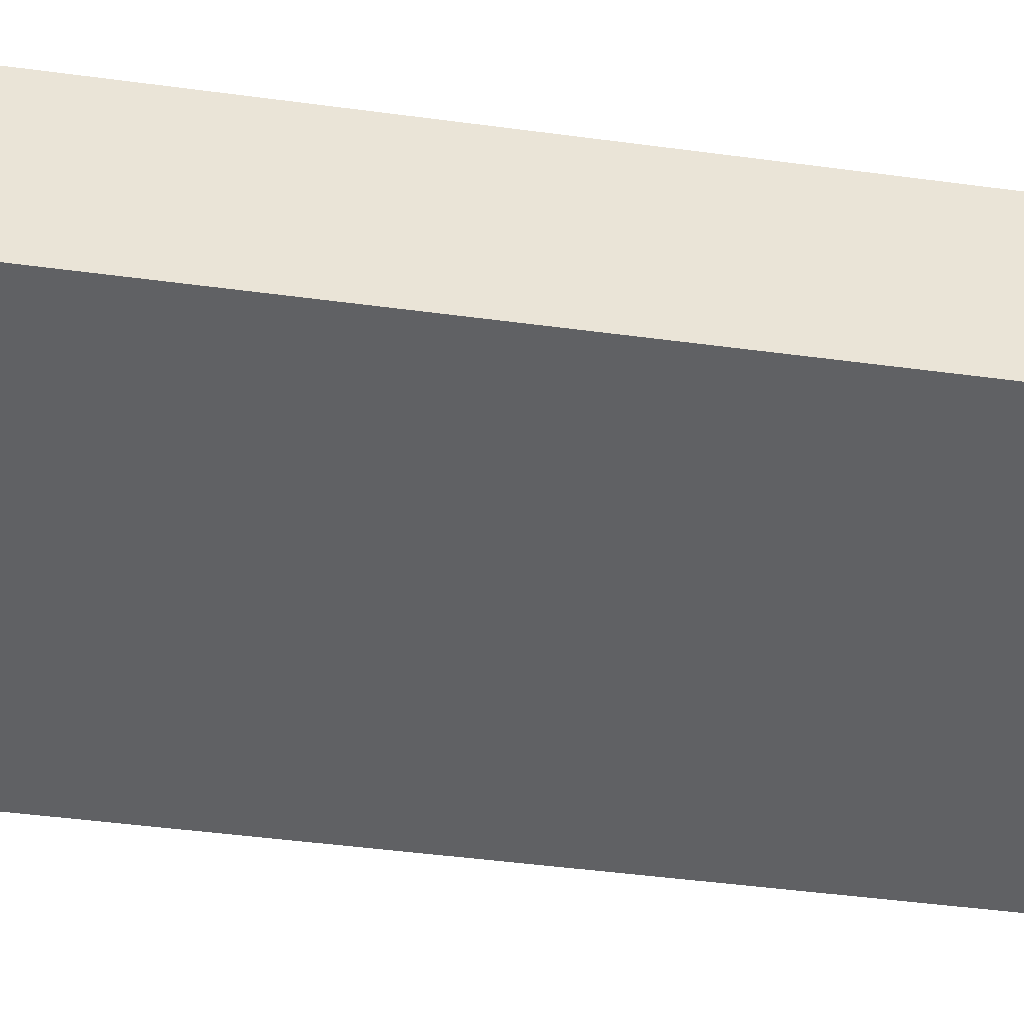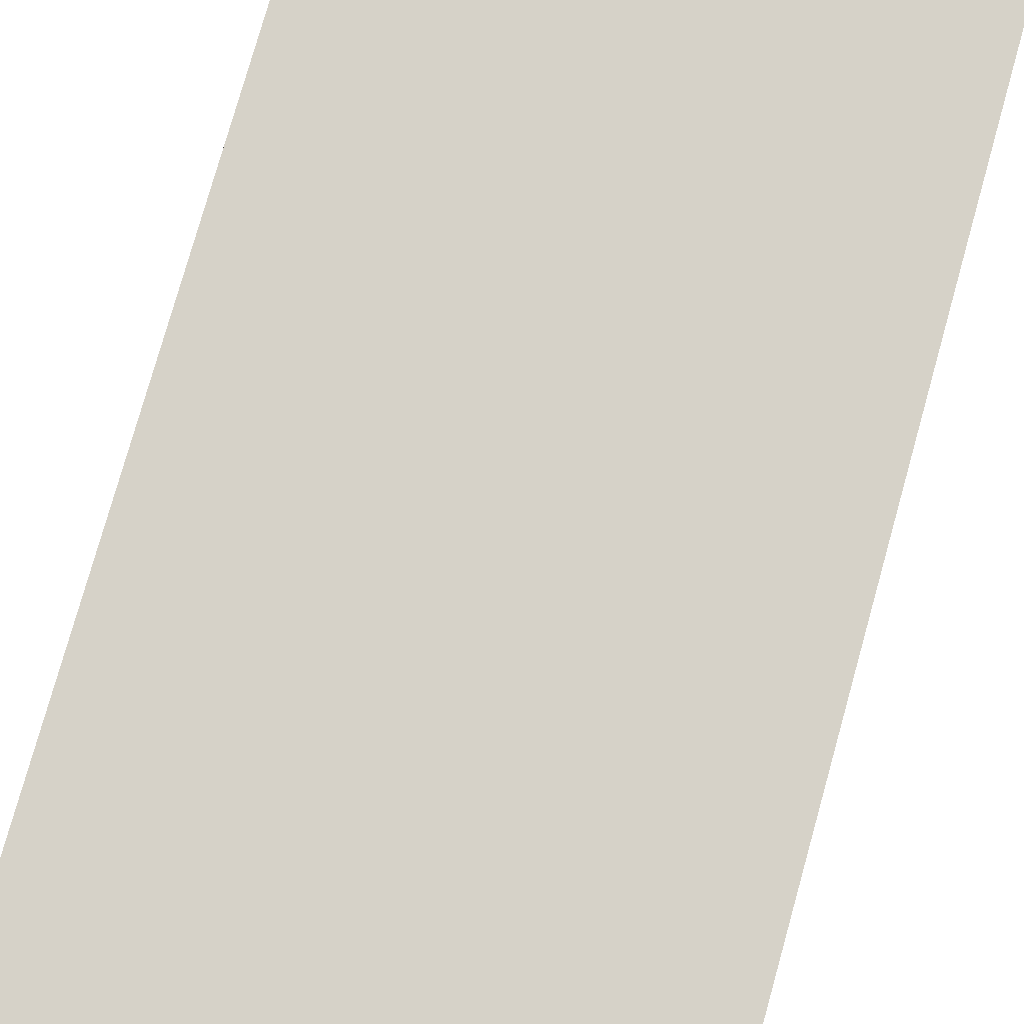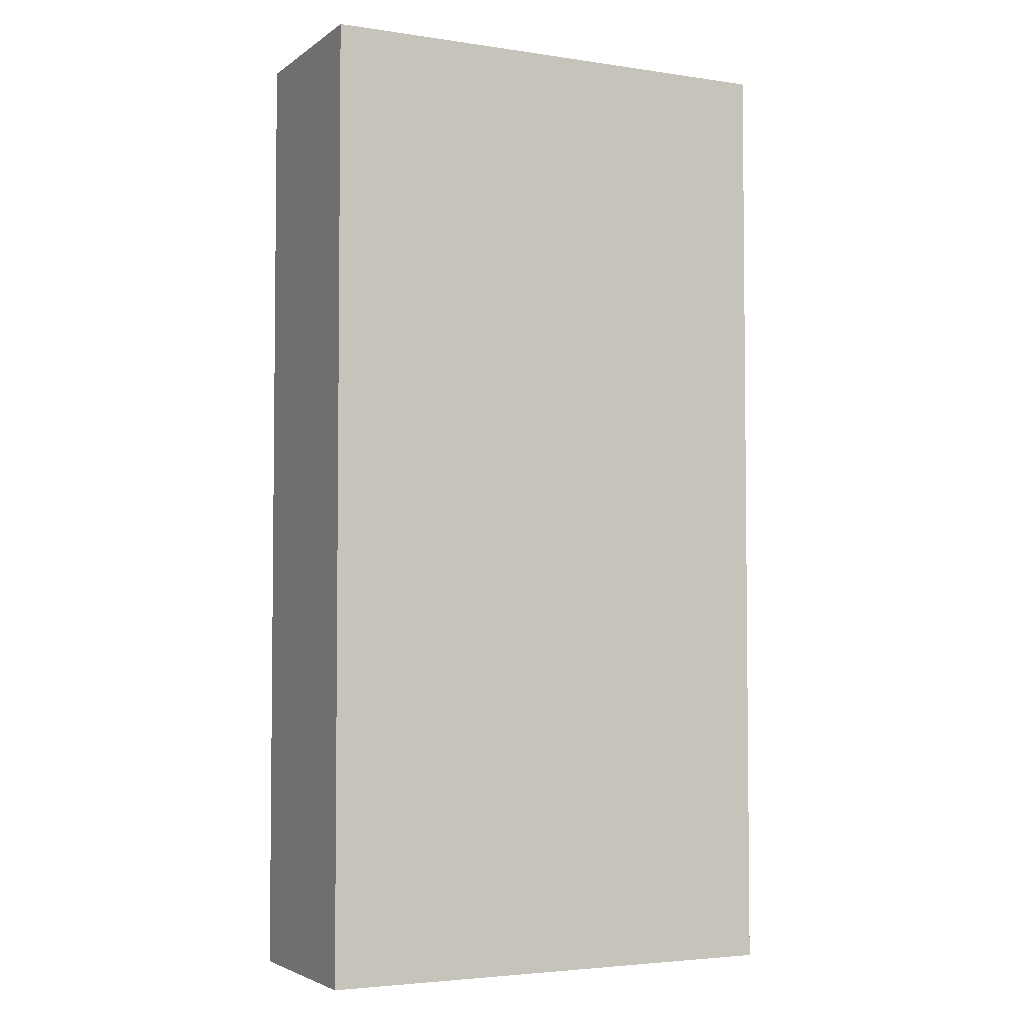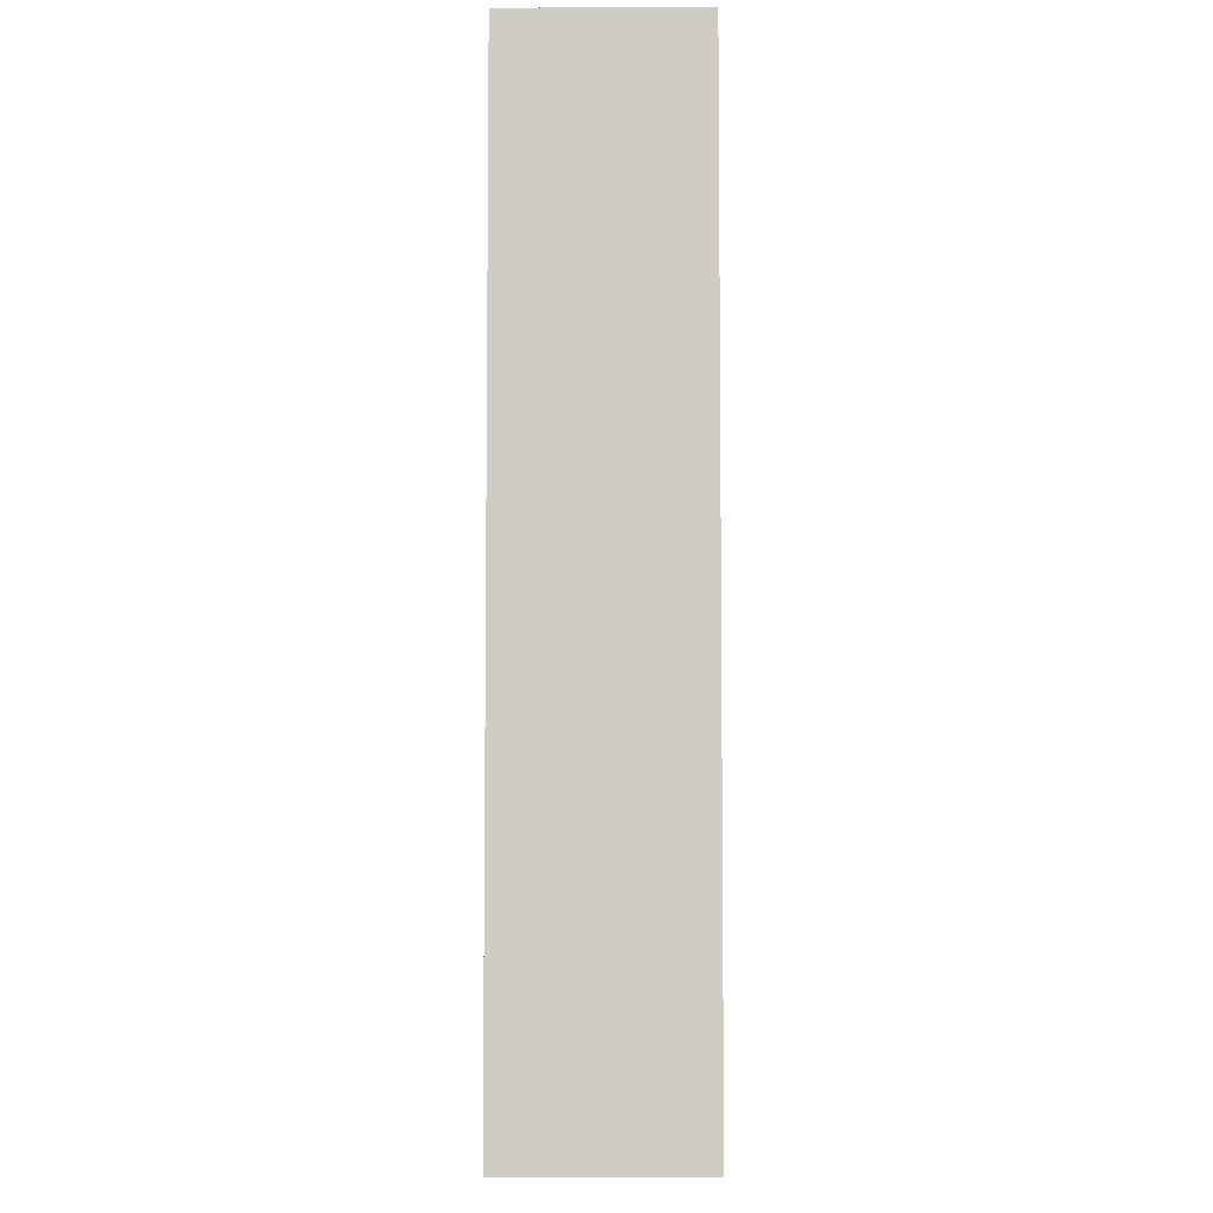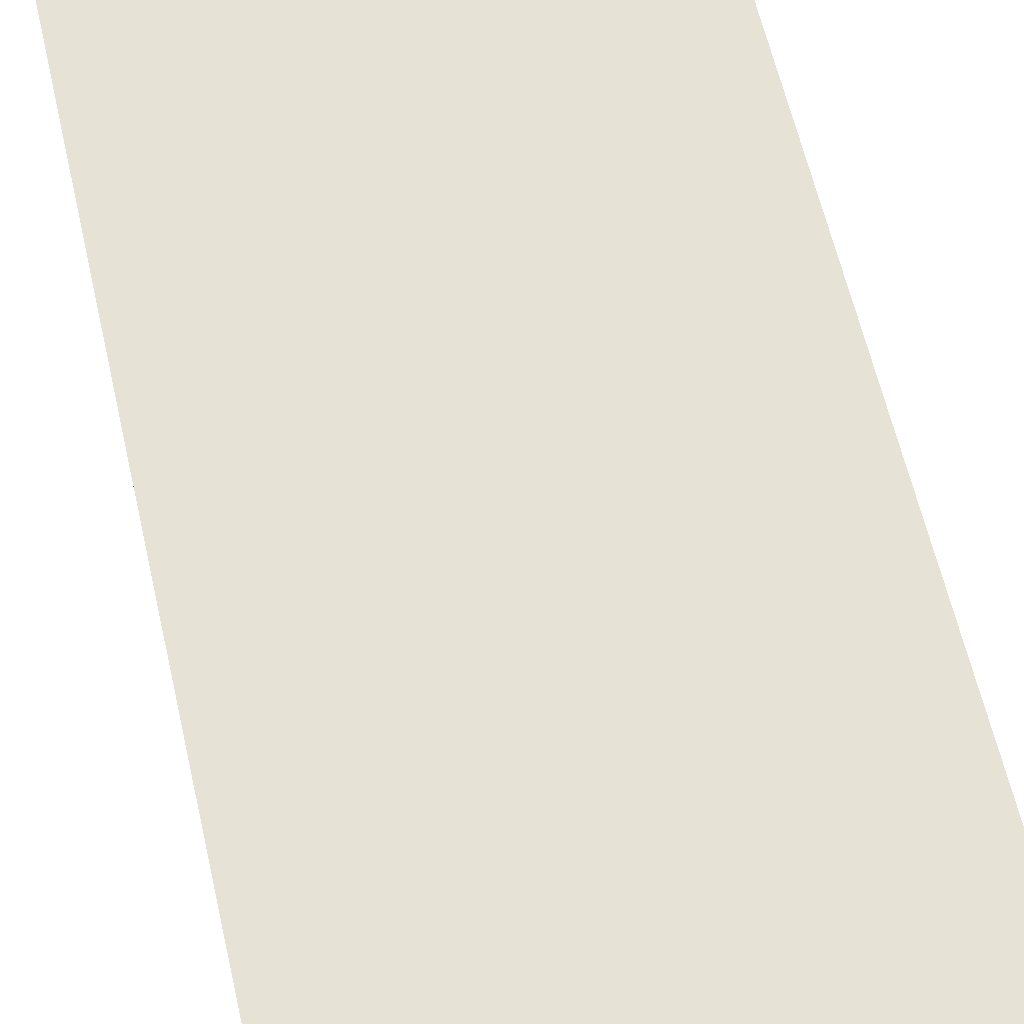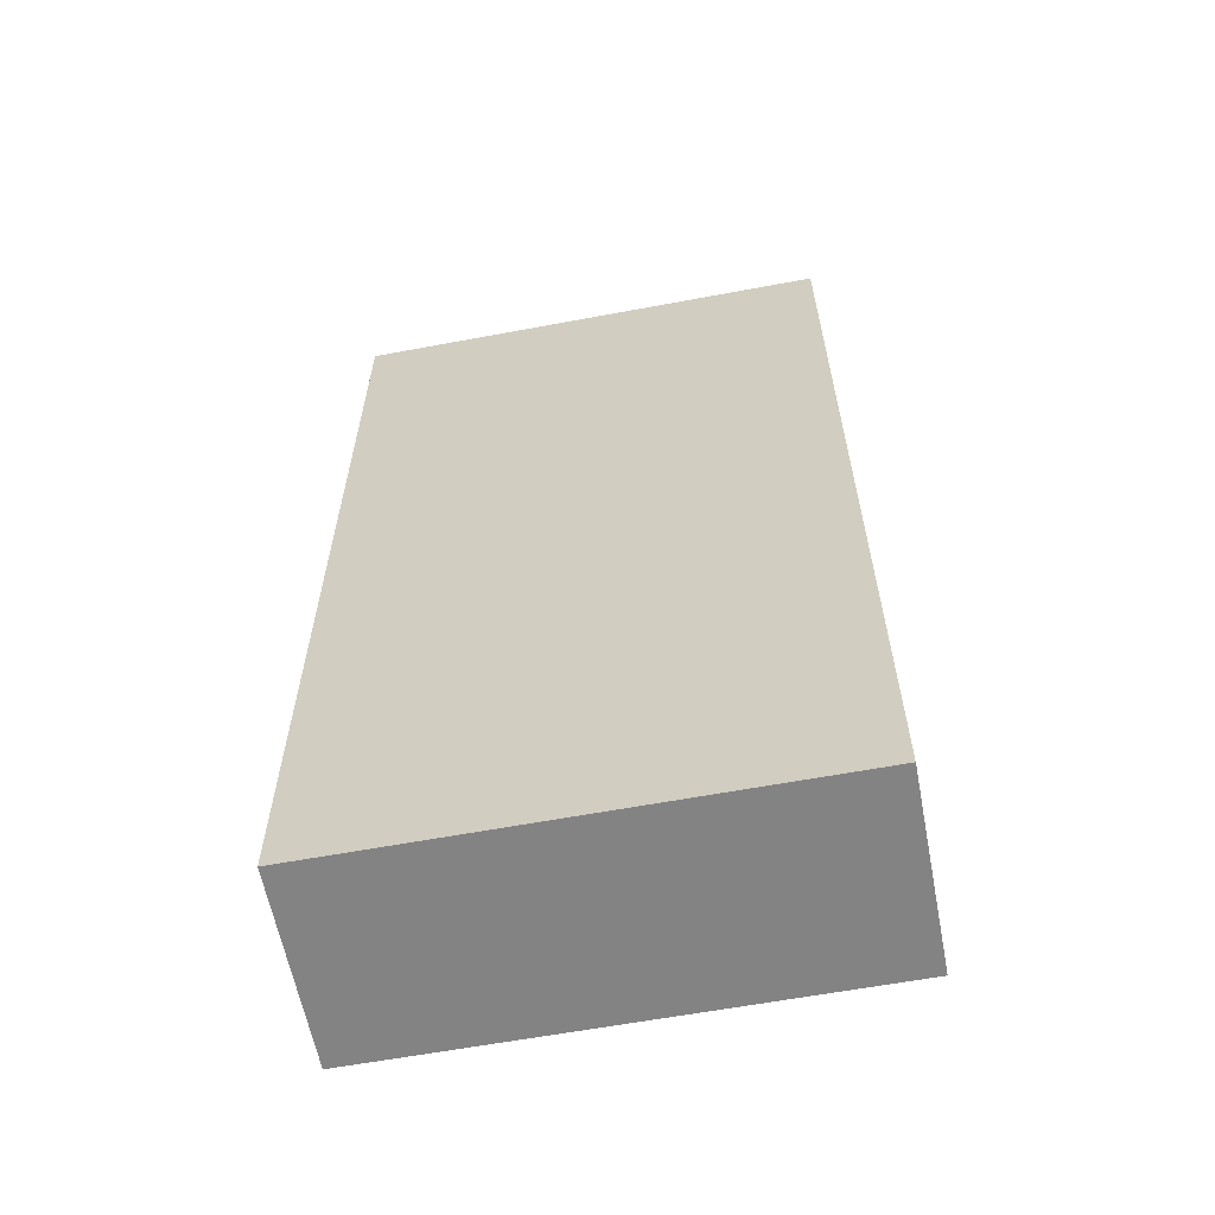
<metadata>
{"format":"obj","ext":"obj","renderer":"f3d","projection":"perspective","resolution":1024,"background":"white","views":[{"elev":-47.0,"azim":-98.6,"up":"+Y"},{"elev":78.0,"azim":-164.3,"up":"+Y"},{"elev":-3.8,"azim":-26.3,"up":"+Z"},{"elev":-5.6,"azim":90.6,"up":"+Z"},{"elev":63.2,"azim":-13.1,"up":"+Y"},{"elev":-61.2,"azim":-169.2,"up":"+Z"}]}
</metadata>
<code>
v 0 -0.1 0.5
v 0.5 -0.1 0.5
v 0.5 -0.1 -0.5
v 0 -0.1 -0.5
v 0 0.1 0.5
v 0.5 0.1 0.5
v 0.5 0.1 -0.5
v 0 0.1 -0.5
v 0.5 -0.1 0.5
v 0.5 -0.1 -0.5
v 0.5 0.1 -0.5
v 0.5 0.1 0.5
v 0.5 -0.1 -0.5
v 0 -0.1 -0.5
v 0 0.1 -0.5
v 0.5 0.1 -0.5
v 0 -0.1 -0.5
v 0 -0.1 0.5
v 0 0.1 0.5
v 0 0.1 -0.5
v 0 -0.1 0.5
v 0.5 -0.1 0.5
v 0.5 0.1 0.5
v 0 0.1 0.5
f 1 4 3 2
f 5 6 7 8
f 9 10 11 12
f 13 14 15 16
f 17 18 19 20
f 21 22 23 24

</code>
